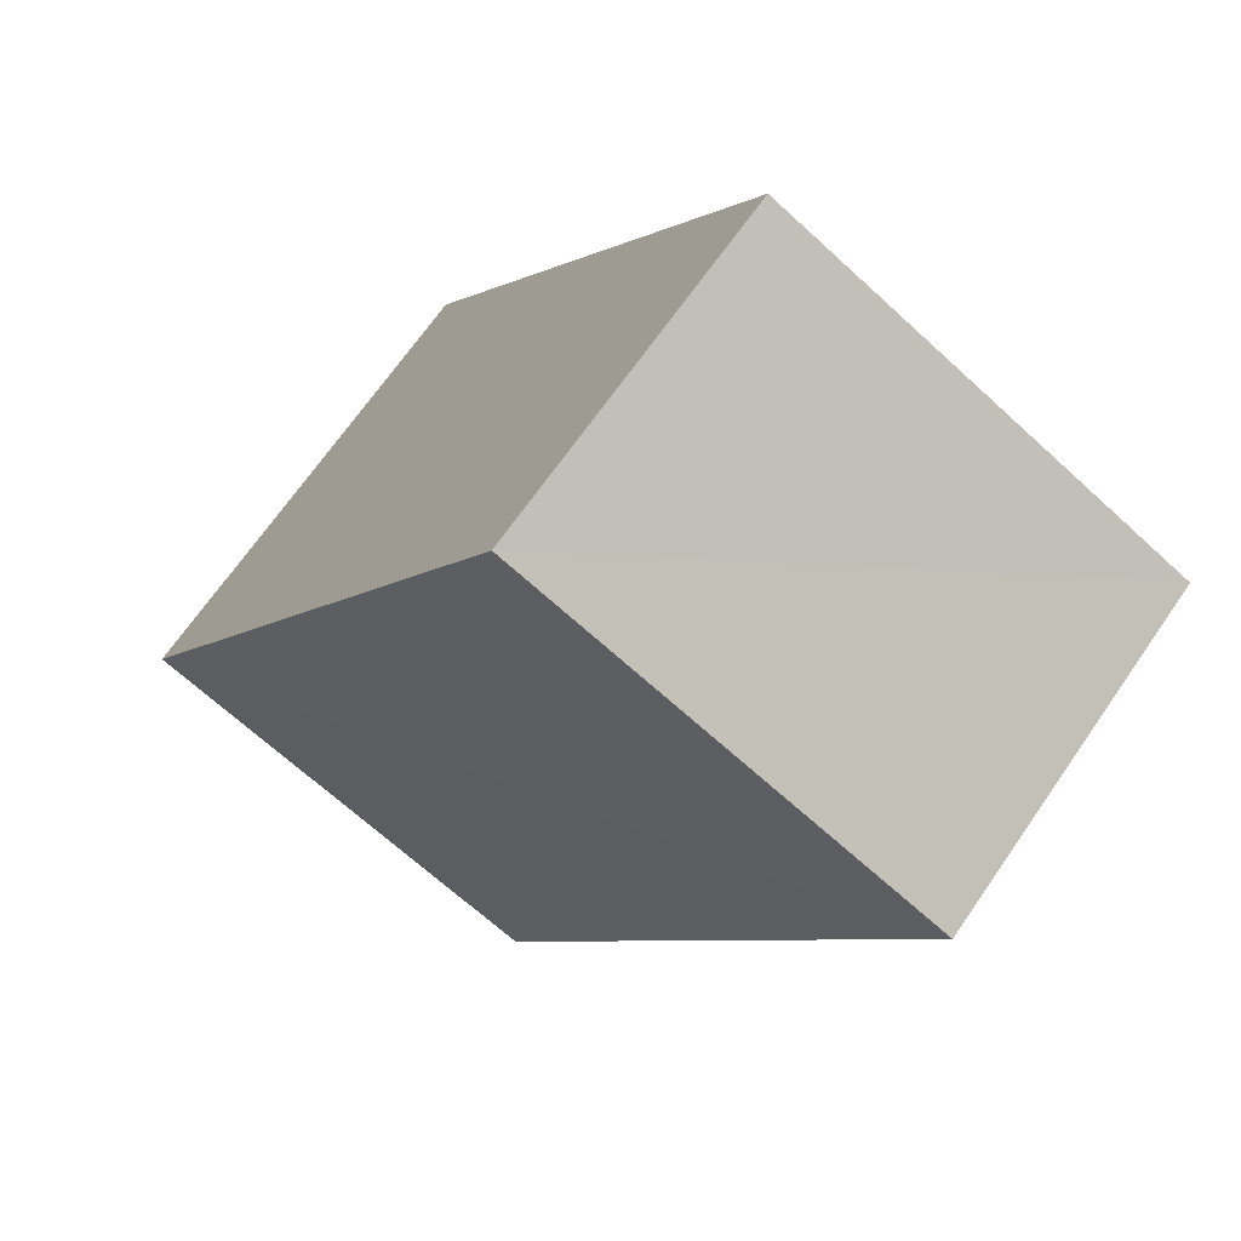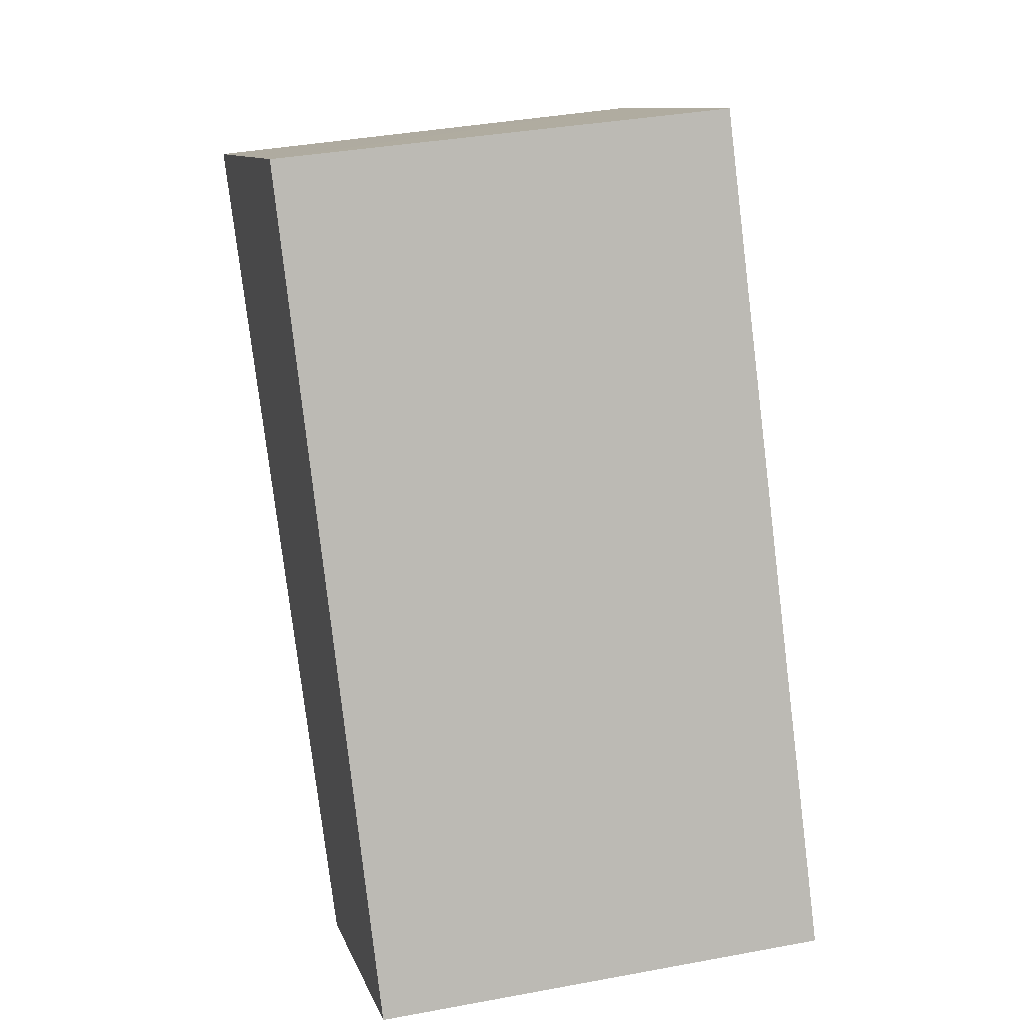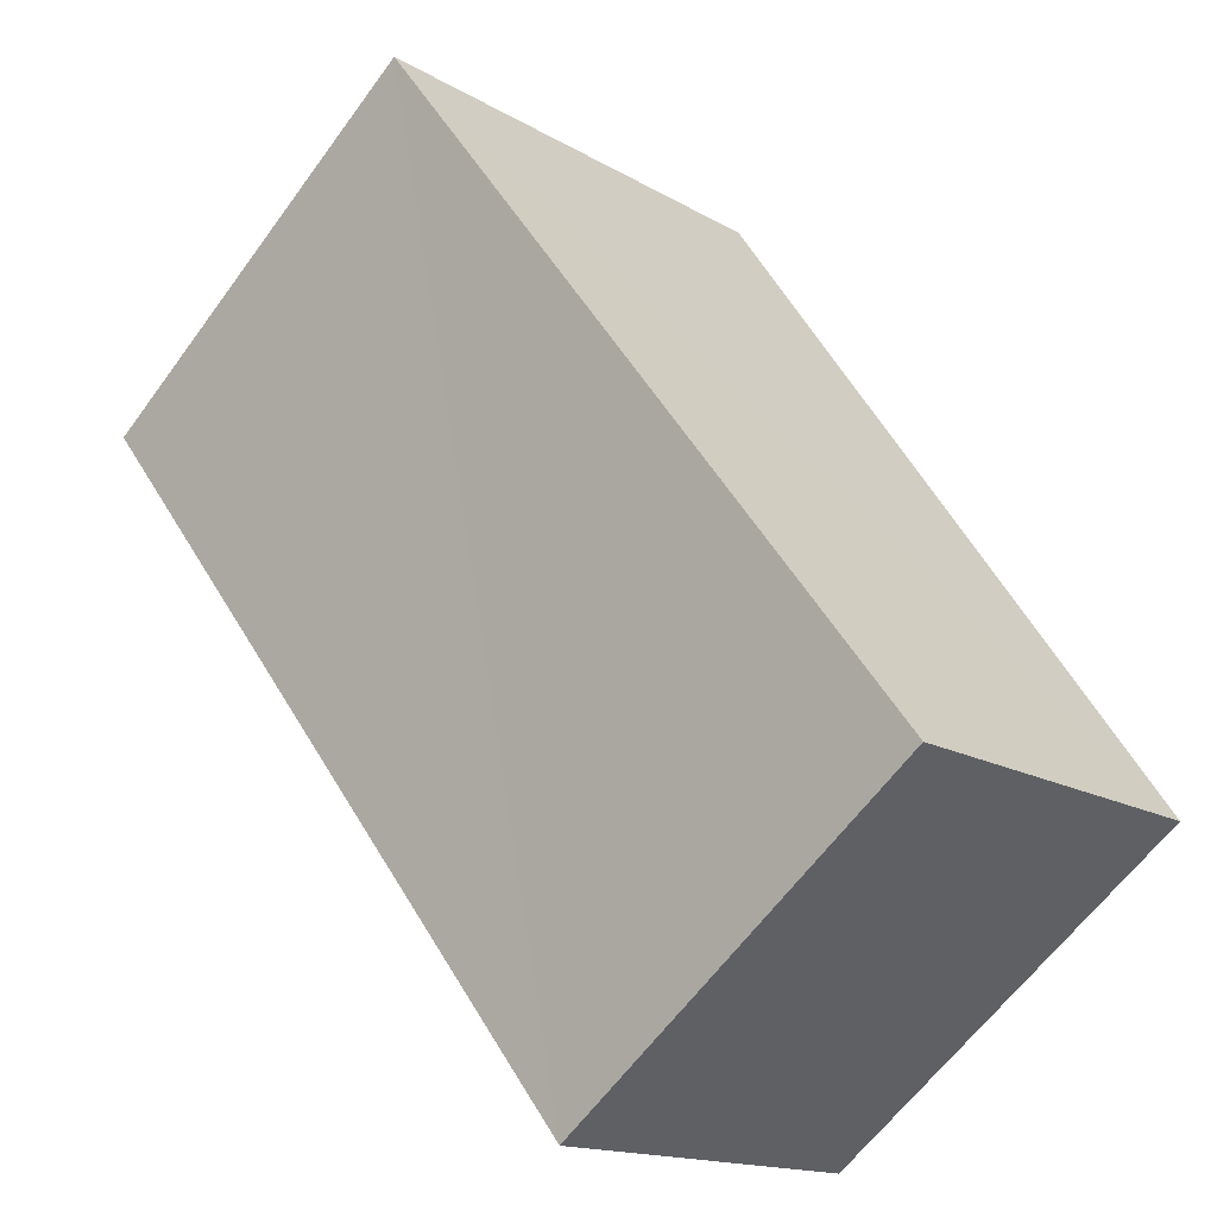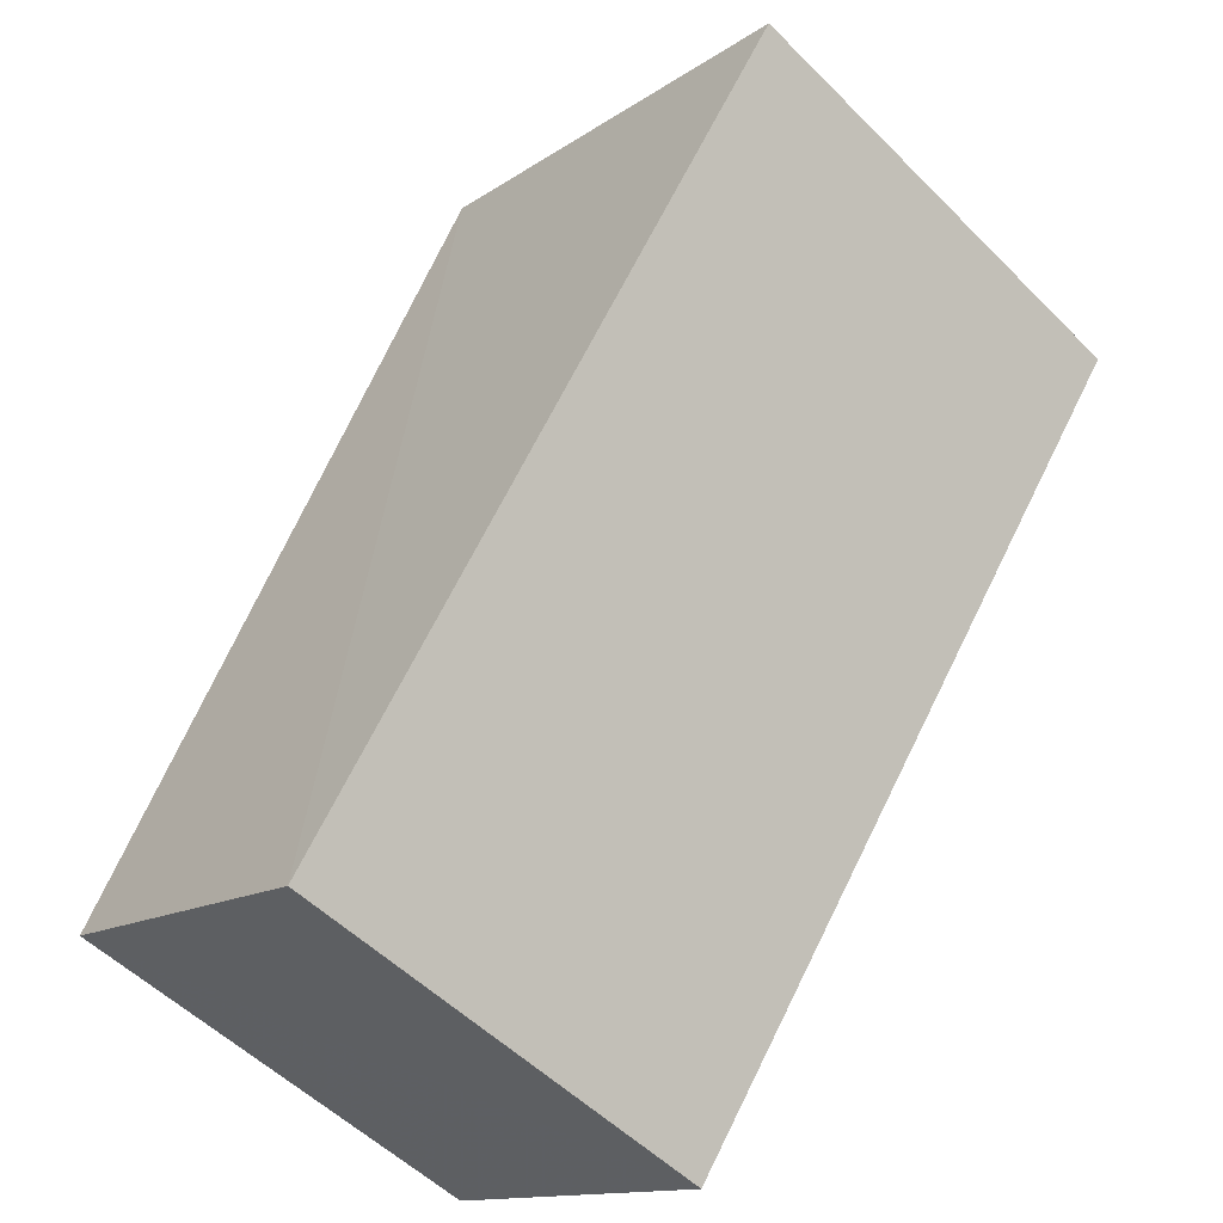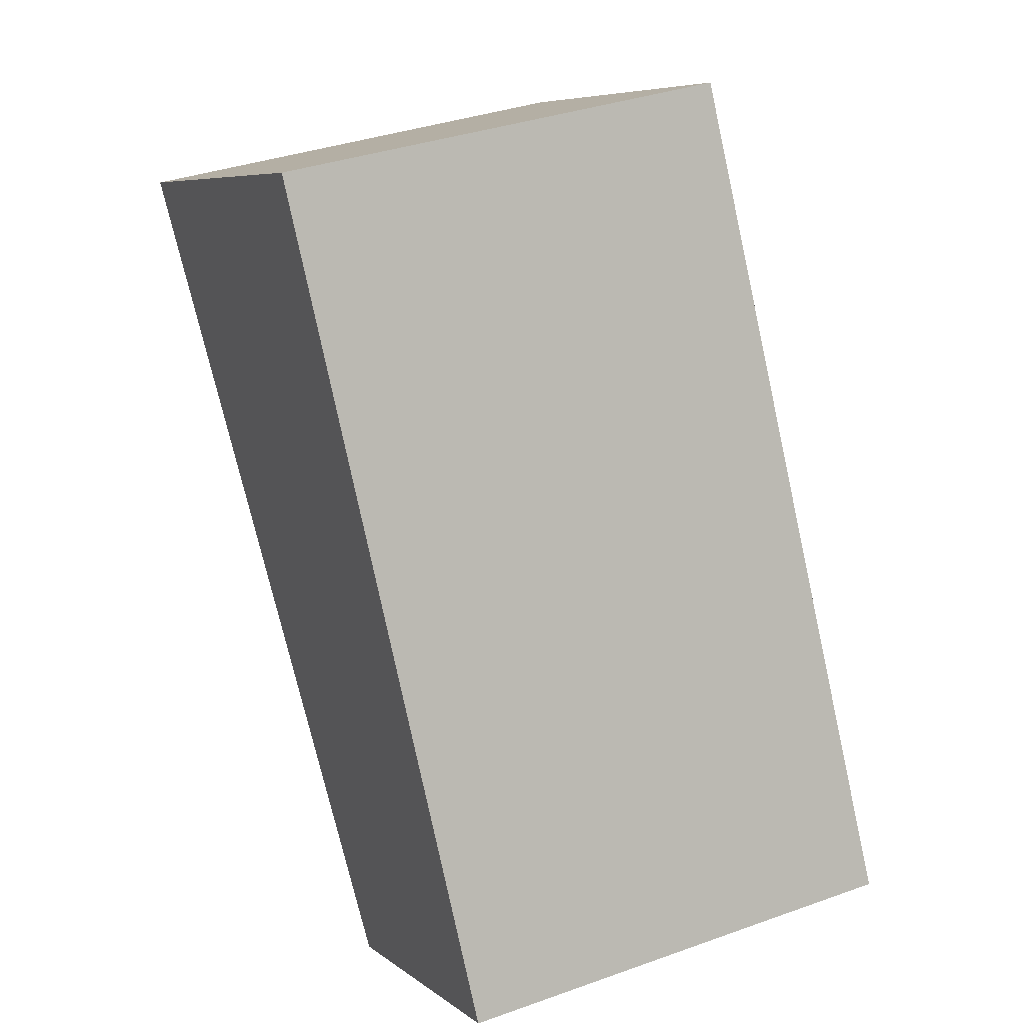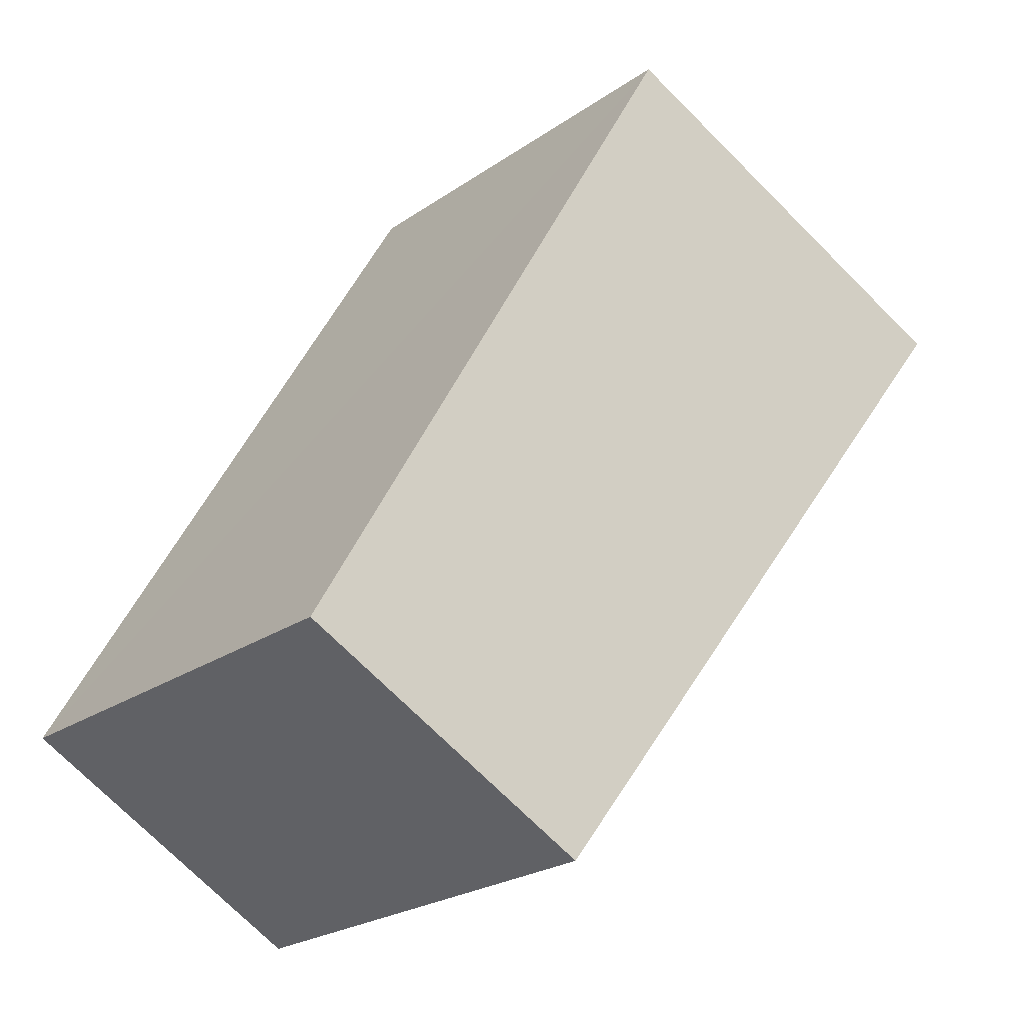
<metadata>
{"format":"obj","ext":"obj","renderer":"f3d","projection":"perspective","resolution":1024,"background":"white","views":[{"elev":-67.0,"azim":-132.6,"up":"+Y"},{"elev":36.5,"azim":-103.9,"up":"+Y"},{"elev":-62.8,"azim":143.8,"up":"+Y"},{"elev":-53.1,"azim":43.6,"up":"+Y"},{"elev":36.3,"azim":-115.5,"up":"+Y"},{"elev":-23.1,"azim":-40.4,"up":"+Y"}]}
</metadata>
<code>
v 8.495e+04 4.468e+05 -0.259
v 8.495e+04 4.468e+05 -0.259
v 8.495e+04 4.468e+05 -0.259
v 8.495e+04 4.468e+05 -0.259
v 8.495e+04 4.468e+05 2.527
v 8.495e+04 4.468e+05 2.562
v 8.495e+04 4.468e+05 2.486
v 8.495e+04 4.468e+05 2.471
f 1 2 3 4
f 5 2 1 6
f 6 1 4 7
f 8 3 2 5
f 7 4 3 8
f 7 8 5 6

</code>
